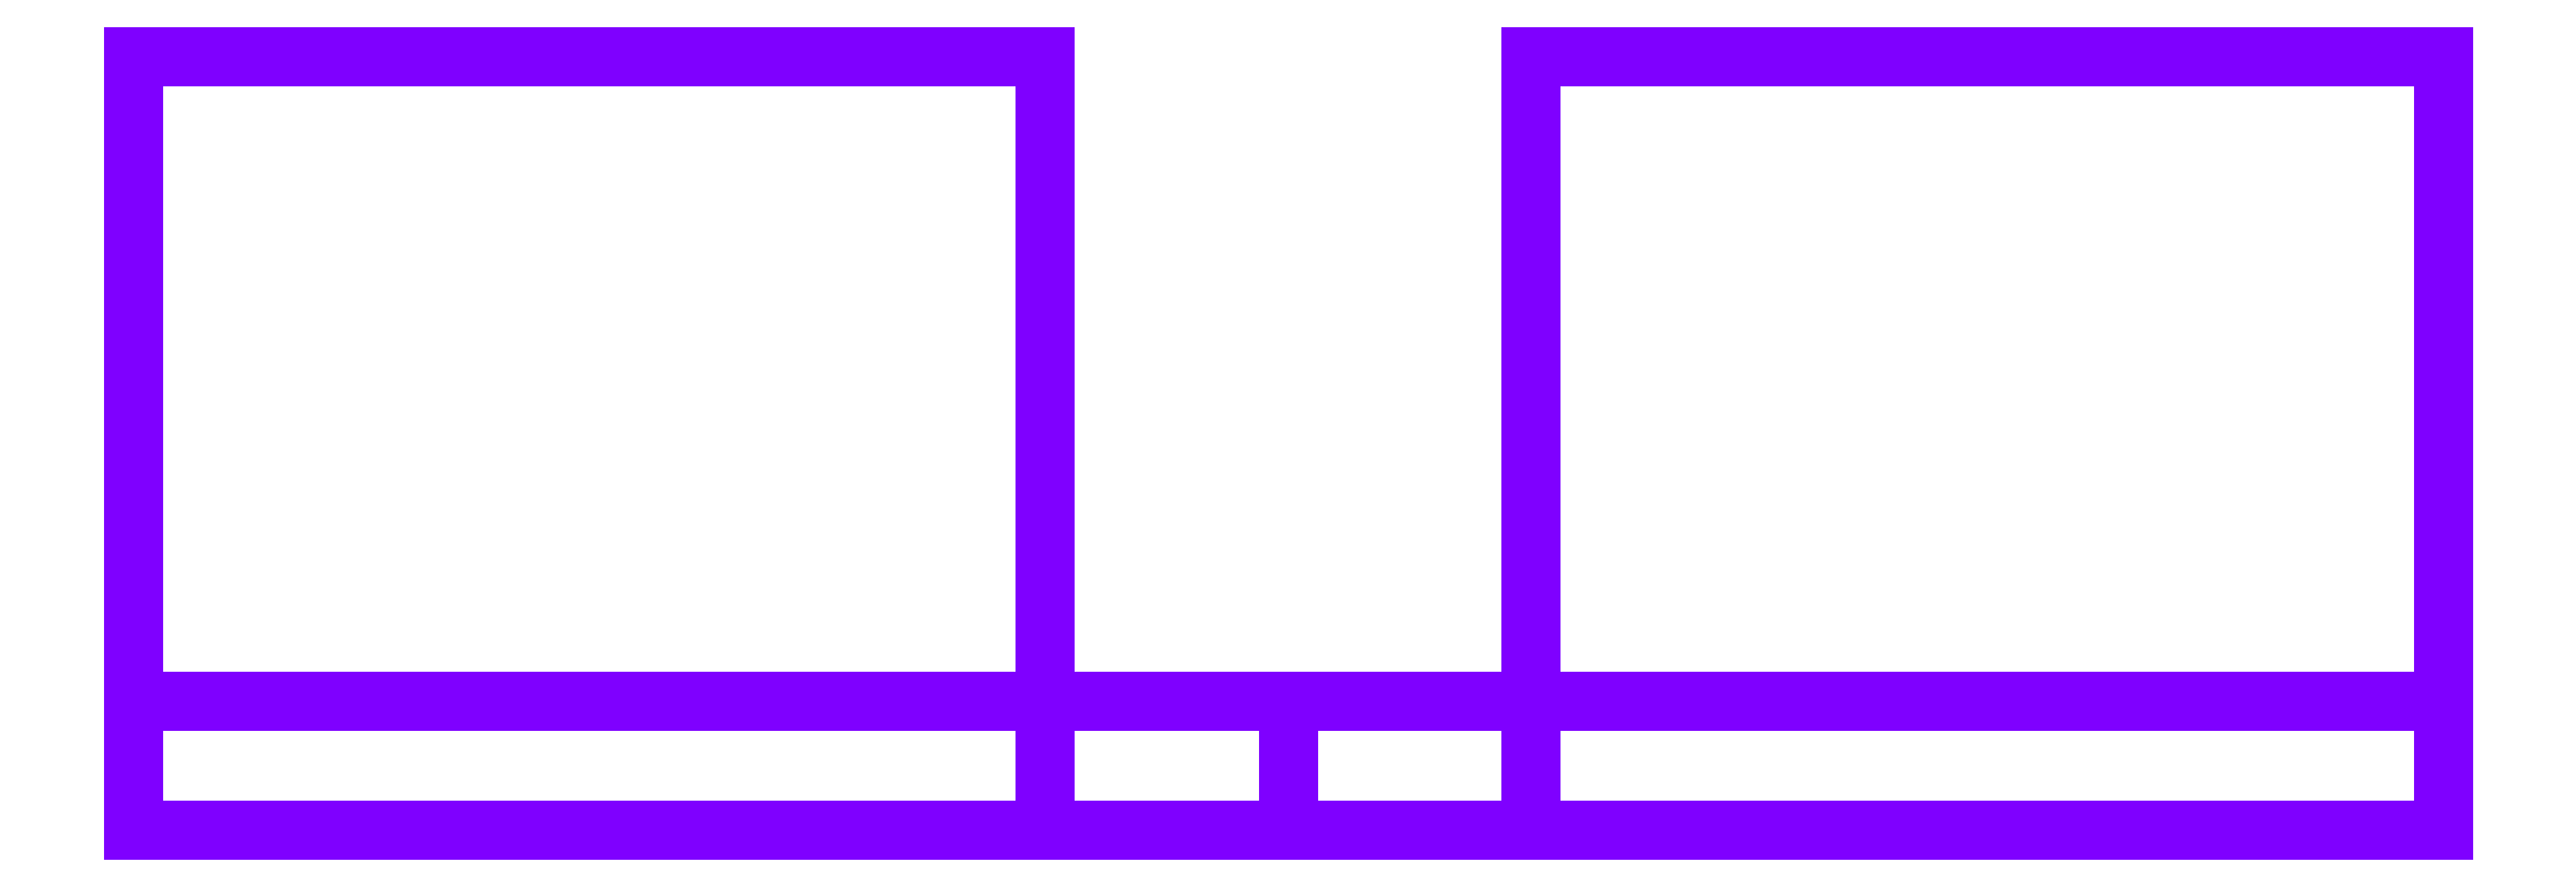
<metadata>
{"format":"dxf","ext":"dxf","renderer":"ezdxf+matplotlib","layout":"modelspace","background":"white","min_lineweight":24,"dpi":150}
</metadata>
<code>
0
SECTION
2
ENTITIES
0
POLYLINE
8
METAL
66
     1
10
0
20
0
30
0
70
    64
71
   112
72
    42
0
VERTEX
8
METAL
10
35.81
20
-24.05
30
1.774
70
   192
0
VERTEX
8
METAL
10
35.81
20
-24.05
30
1.774
70
   192
0
VERTEX
8
METAL
10
35.81
20
-24.05
30
1.774
70
   192
0
VERTEX
8
METAL
10
35.81
20
-20.05
30
1.774
70
   192
0
VERTEX
8
METAL
10
35.81
20
-20.05
30
1.774
70
   192
0
VERTEX
8
METAL
10
35.81
20
0
30
1.774
70
   192
0
VERTEX
8
METAL
10
35.81
20
0
30
1.774
70
   192
0
VERTEX
8
METAL
10
35.81
20
0
30
1.774
70
   192
0
VERTEX
8
METAL
10
35.81
20
-24.05
30
-6.167
70
   192
0
VERTEX
8
METAL
10
35.81
20
-24.05
30
-6.167
70
   192
0
VERTEX
8
METAL
10
35.81
20
-20.05
30
-6.167
70
   192
0
VERTEX
8
METAL
10
35.81
20
-20.05
30
-6.167
70
   192
0
VERTEX
8
METAL
10
35.81
20
-20.05
30
-6.167
70
   192
0
VERTEX
8
METAL
10
35.81
20
0
30
-6.167
70
   192
0
VERTEX
8
METAL
10
35.81
20
0
30
-6.167
70
   192
0
VERTEX
8
METAL
10
35.81
20
0
30
-6.167
70
   192
0
VERTEX
8
METAL
10
35.81
20
-24.05
30
-48.06
70
   192
0
VERTEX
8
METAL
10
35.81
20
-24.05
30
-48.06
70
   192
0
VERTEX
8
METAL
10
35.81
20
-20.05
30
-48.06
70
   192
0
VERTEX
8
METAL
10
35.81
20
-20.05
30
-48.06
70
   192
0
VERTEX
8
METAL
10
35.81
20
-24.05
30
-70.19
70
   192
0
VERTEX
8
METAL
10
35.81
20
-24.05
30
-70.19
70
   192
0
VERTEX
8
METAL
10
35.81
20
-24.05
30
-70.19
70
   192
0
VERTEX
8
METAL
10
35.81
20
-20.05
30
-70.19
70
   192
0
VERTEX
8
METAL
10
35.81
20
-20.05
30
-70.19
70
   192
0
VERTEX
8
METAL
10
35.81
20
-20.05
30
-70.19
70
   192
0
VERTEX
8
METAL
10
7.453
20
-24.05
30
1.774
70
   192
0
VERTEX
8
METAL
10
7.453
20
-24.05
30
1.774
70
   192
0
VERTEX
8
METAL
10
7.453
20
-24.05
30
1.774
70
   192
0
VERTEX
8
METAL
10
7.453
20
-20.05
30
1.774
70
   192
0
VERTEX
8
METAL
10
7.453
20
-20.05
30
1.774
70
   192
0
VERTEX
8
METAL
10
7.453
20
0
30
1.774
70
   192
0
VERTEX
8
METAL
10
7.453
20
0
30
1.774
70
   192
0
VERTEX
8
METAL
10
7.453
20
0
30
1.774
70
   192
0
VERTEX
8
METAL
10
7.453
20
-24.05
30
-2.244
70
   192
0
VERTEX
8
METAL
10
7.453
20
-24.05
30
-2.244
70
   192
0
VERTEX
8
METAL
10
7.453
20
-20.05
30
-2.244
70
   192
0
VERTEX
8
METAL
10
7.453
20
-20.05
30
-2.244
70
   192
0
VERTEX
8
METAL
10
7.453
20
-20.05
30
-2.244
70
   192
0
VERTEX
8
METAL
10
7.453
20
0
30
-2.244
70
   192
0
VERTEX
8
METAL
10
7.453
20
0
30
-2.244
70
   192
0
VERTEX
8
METAL
10
7.453
20
0
30
-2.244
70
   192
0
VERTEX
8
METAL
10
7.453
20
-24.05
30
-48.05
70
   192
0
VERTEX
8
METAL
10
7.453
20
-24.05
30
-48.05
70
   192
0
VERTEX
8
METAL
10
7.453
20
-24.05
30
-48.05
70
   192
0
VERTEX
8
METAL
10
7.453
20
-20.05
30
-48.05
70
   192
0
VERTEX
8
METAL
10
7.453
20
-20.05
30
-48.05
70
   192
0
VERTEX
8
METAL
10
7.453
20
-20.05
30
-48.05
70
   192
0
VERTEX
8
METAL
10
7.453
20
-24.05
30
-70.19
70
   192
0
VERTEX
8
METAL
10
7.453
20
-24.05
30
-70.19
70
   192
0
VERTEX
8
METAL
10
7.453
20
-20.05
30
-70.19
70
   192
0
VERTEX
8
METAL
10
7.453
20
-20.05
30
-70.19
70
   192
0
VERTEX
8
METAL
10
-0.09718
20
-24.05
30
-48.05
70
   192
0
VERTEX
8
METAL
10
-0.09718
20
-24.05
30
-48.05
70
   192
0
VERTEX
8
METAL
10
-0.09718
20
-20.05
30
-48.05
70
   192
0
VERTEX
8
METAL
10
-0.09718
20
-20.05
30
-48.05
70
   192
0
VERTEX
8
METAL
10
-0.09718
20
-24.05
30
-70.19
70
   192
0
VERTEX
8
METAL
10
-0.09718
20
-24.05
30
-70.19
70
   192
0
VERTEX
8
METAL
10
-0.09718
20
-20.05
30
-70.19
70
   192
0
VERTEX
8
METAL
10
-0.09718
20
-20.05
30
-70.19
70
   192
0
VERTEX
8
METAL
10
-7.648
20
-24.05
30
1.774
70
   192
0
VERTEX
8
METAL
10
-7.648
20
-24.05
30
1.774
70
   192
0
VERTEX
8
METAL
10
-7.648
20
-24.05
30
1.774
70
   192
0
VERTEX
8
METAL
10
-7.648
20
-20.05
30
1.774
70
   192
0
VERTEX
8
METAL
10
-7.648
20
-20.05
30
1.774
70
   192
0
VERTEX
8
METAL
10
-7.648
20
0
30
1.774
70
   192
0
VERTEX
8
METAL
10
-7.648
20
0
30
1.774
70
   192
0
VERTEX
8
METAL
10
-7.648
20
0
30
1.774
70
   192
0
VERTEX
8
METAL
10
-7.648
20
-24.05
30
-2.244
70
   192
0
VERTEX
8
METAL
10
-7.648
20
-24.05
30
-2.244
70
   192
0
VERTEX
8
METAL
10
-7.648
20
-20.05
30
-2.244
70
   192
0
VERTEX
8
METAL
10
-7.648
20
-20.05
30
-2.244
70
   192
0
VERTEX
8
METAL
10
-7.648
20
-20.05
30
-2.244
70
   192
0
VERTEX
8
METAL
10
-7.648
20
0
30
-2.244
70
   192
0
VERTEX
8
METAL
10
-7.648
20
0
30
-2.244
70
   192
0
VERTEX
8
METAL
10
-7.648
20
0
30
-2.244
70
   192
0
VERTEX
8
METAL
10
-7.648
20
-24.05
30
-48.05
70
   192
0
VERTEX
8
METAL
10
-7.648
20
-24.05
30
-48.05
70
   192
0
VERTEX
8
METAL
10
-7.648
20
-24.05
30
-48.05
70
   192
0
VERTEX
8
METAL
10
-7.648
20
-20.05
30
-48.05
70
   192
0
VERTEX
8
METAL
10
-7.648
20
-20.05
30
-48.05
70
   192
0
VERTEX
8
METAL
10
-7.648
20
-20.05
30
-48.05
70
   192
0
VERTEX
8
METAL
10
-7.648
20
-24.05
30
-70.19
70
   192
0
VERTEX
8
METAL
10
-7.648
20
-24.05
30
-70.19
70
   192
0
VERTEX
8
METAL
10
-7.648
20
-20.05
30
-70.19
70
   192
0
VERTEX
8
METAL
10
-7.648
20
-20.05
30
-70.19
70
   192
0
VERTEX
8
METAL
10
-36
20
-24.05
30
1.774
70
   192
0
VERTEX
8
METAL
10
-36
20
-24.05
30
1.774
70
   192
0
VERTEX
8
METAL
10
-36
20
-24.05
30
1.774
70
   192
0
VERTEX
8
METAL
10
-36
20
-20.05
30
1.774
70
   192
0
VERTEX
8
METAL
10
-36
20
-20.05
30
1.774
70
   192
0
VERTEX
8
METAL
10
-36
20
0
30
1.774
70
   192
0
VERTEX
8
METAL
10
-36
20
0
30
1.774
70
   192
0
VERTEX
8
METAL
10
-36
20
0
30
1.774
70
   192
0
VERTEX
8
METAL
10
-36
20
-24.05
30
-6.167
70
   192
0
VERTEX
8
METAL
10
-36
20
-24.05
30
-6.167
70
   192
0
VERTEX
8
METAL
10
-36
20
-20.05
30
-6.167
70
   192
0
VERTEX
8
METAL
10
-36
20
-20.05
30
-6.167
70
   192
0
VERTEX
8
METAL
10
-36
20
-20.05
30
-6.167
70
   192
0
VERTEX
8
METAL
10
-36
20
0
30
-6.167
70
   192
0
VERTEX
8
METAL
10
-36
20
0
30
-6.167
70
   192
0
VERTEX
8
METAL
10
-36
20
0
30
-6.167
70
   192
0
VERTEX
8
METAL
10
-36
20
-24.05
30
-48.06
70
   192
0
VERTEX
8
METAL
10
-36
20
-24.05
30
-48.06
70
   192
0
VERTEX
8
METAL
10
-36
20
-20.05
30
-48.06
70
   192
0
VERTEX
8
METAL
10
-36
20
-20.05
30
-48.06
70
   192
0
VERTEX
8
METAL
10
-36
20
-24.05
30
-70.19
70
   192
0
VERTEX
8
METAL
10
-36
20
-24.05
30
-70.19
70
   192
0
VERTEX
8
METAL
10
-36
20
-24.05
30
-70.19
70
   192
0
VERTEX
8
METAL
10
-36
20
-20.05
30
-70.19
70
   192
0
VERTEX
8
METAL
10
-36
20
-20.05
30
-70.19
70
   192
0
VERTEX
8
METAL
10
-36
20
-20.05
30
-70.19
70
   192
0
VERTEX
8
METAL
10
0
20
0
30
0
70
   128
71
   105
72
    82
73
    85
74
   110
0
VERTEX
8
METAL
10
0
20
0
30
0
70
   128
71
    83
72
    79
73
   103
74
   107
0
VERTEX
8
METAL
10
0
20
0
30
0
70
   128
71
   111
72
    86
73
    84
74
   108
0
VERTEX
8
METAL
10
0
20
0
30
0
70
   128
71
    65
72
    90
73
    87
74
    62
0
VERTEX
8
METAL
10
0
20
0
30
0
70
   128
71
    99
72
    96
73
    89
74
    91
0
VERTEX
8
METAL
10
0
20
0
30
0
70
   128
71
    93
72
    68
73
    76
74
   101
0
VERTEX
8
METAL
10
0
20
0
30
0
70
   128
71
    63
72
    88
73
    95
74
    70
0
VERTEX
8
METAL
10
0
20
0
30
0
70
   128
71
    64
72
    61
73
    69
74
    71
0
VERTEX
8
METAL
10
0
20
0
30
0
70
   128
71
   106
72
   104
73
    96
74
    99
0
VERTEX
8
METAL
10
0
20
0
30
0
70
   128
71
    90
72
    65
73
    67
74
    92
0
VERTEX
8
METAL
10
0
20
0
30
0
70
   128
71
    64
72
    71
73
    74
74
    66
0
VERTEX
8
METAL
10
0
20
0
30
0
70
   128
71
    72
72
    97
73
   100
74
    75
0
VERTEX
8
METAL
10
0
20
0
30
0
70
   128
71
    99
72
    91
73
    94
74
   102
0
VERTEX
8
METAL
10
0
20
0
30
0
70
   128
71
    98
72
    73
73
    82
74
   105
0
VERTEX
8
METAL
10
0
20
0
30
0
70
   128
71
    79
72
    70
73
    95
74
   103
0
VERTEX
8
METAL
10
0
20
0
30
0
70
   128
71
    71
72
    69
73
    77
74
    80
0
VERTEX
8
METAL
10
0
20
0
30
0
70
   128
71
   112
72
   109
73
   104
74
   106
0
VERTEX
8
METAL
10
0
20
0
30
0
70
   128
71
    83
72
    57
73
    54
74
    79
0
VERTEX
8
METAL
10
0
20
0
30
0
70
   128
71
    86
72
    60
73
    58
74
    84
0
VERTEX
8
METAL
10
0
20
0
30
0
70
   128
71
    82
72
    56
73
    59
74
    85
0
VERTEX
8
METAL
10
0
20
0
30
0
70
   128
71
    78
72
    53
73
    55
74
    81
0
VERTEX
8
METAL
10
0
20
0
30
0
70
   128
71
    20
72
    25
73
    51
74
    47
0
VERTEX
8
METAL
10
0
20
0
30
0
70
   128
71
    49
72
    22
73
    18
74
    44
0
VERTEX
8
METAL
10
0
20
0
30
0
70
   128
71
    26
72
    23
73
    50
74
    52
0
VERTEX
8
METAL
10
0
20
0
30
0
70
   128
71
    30
72
    27
73
     2
74
     5
0
VERTEX
8
METAL
10
0
20
0
30
0
70
   128
71
    11
72
     4
73
     1
74
     9
0
VERTEX
8
METAL
10
0
20
0
30
0
70
   128
71
     8
72
    15
73
    40
74
    33
0
VERTEX
8
METAL
10
0
20
0
30
0
70
   128
71
    28
72
    35
73
    10
74
     3
0
VERTEX
8
METAL
10
0
20
0
30
0
70
   128
71
    31
72
    39
73
    36
74
    29
0
VERTEX
8
METAL
10
0
20
0
30
0
70
   128
71
    19
72
    11
73
     9
74
    17
0
VERTEX
8
METAL
10
0
20
0
30
0
70
   128
71
     5
72
     7
73
    32
74
    30
0
VERTEX
8
METAL
10
0
20
0
30
0
70
   128
71
    31
72
    34
73
    42
74
    39
0
VERTEX
8
METAL
10
0
20
0
30
0
70
   128
71
    38
72
    41
73
    16
74
    13
0
VERTEX
8
METAL
10
0
20
0
30
0
70
   128
71
    11
72
    14
73
     6
74
     4
0
VERTEX
8
METAL
10
0
20
0
30
0
70
   128
71
    12
72
    20
73
    47
74
    37
0
VERTEX
8
METAL
10
0
20
0
30
0
70
   128
71
    44
72
    18
73
    10
74
    35
0
VERTEX
8
METAL
10
0
20
0
30
0
70
   128
71
    39
72
    48
73
    45
74
    36
0
VERTEX
8
METAL
10
0
20
0
30
0
70
   128
71
    24
72
    19
73
    17
74
    21
0
VERTEX
8
METAL
10
0
20
0
30
0
70
   128
71
    49
72
    44
73
    54
74
    57
0
VERTEX
8
METAL
10
0
20
0
30
0
70
   128
71
    52
72
    50
73
    58
74
    60
0
VERTEX
8
METAL
10
0
20
0
30
0
70
   128
71
    47
72
    51
73
    59
74
    56
0
VERTEX
8
METAL
10
0
20
0
30
0
70
   128
71
    43
72
    46
73
    55
74
    53
0
SEQEND
8
METAL
0
ENDSEC
0
EOF

</code>
